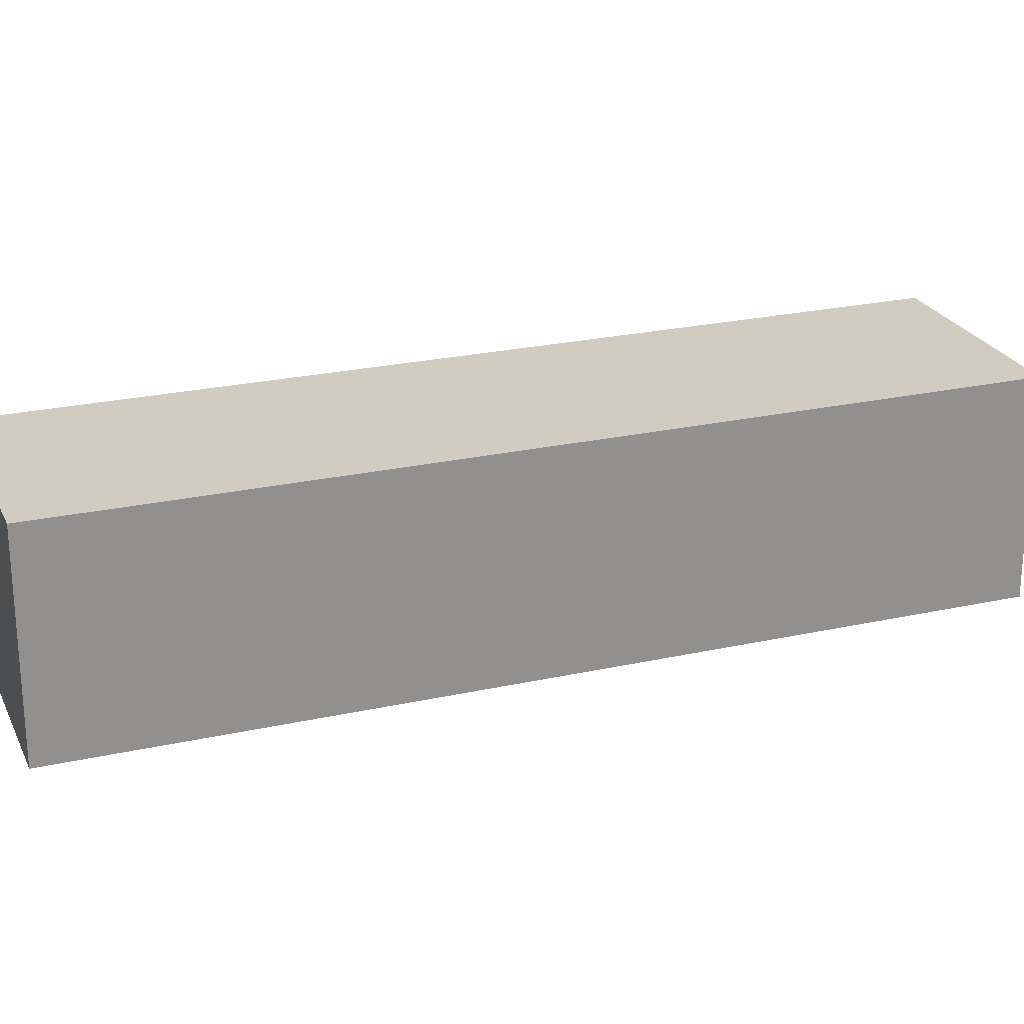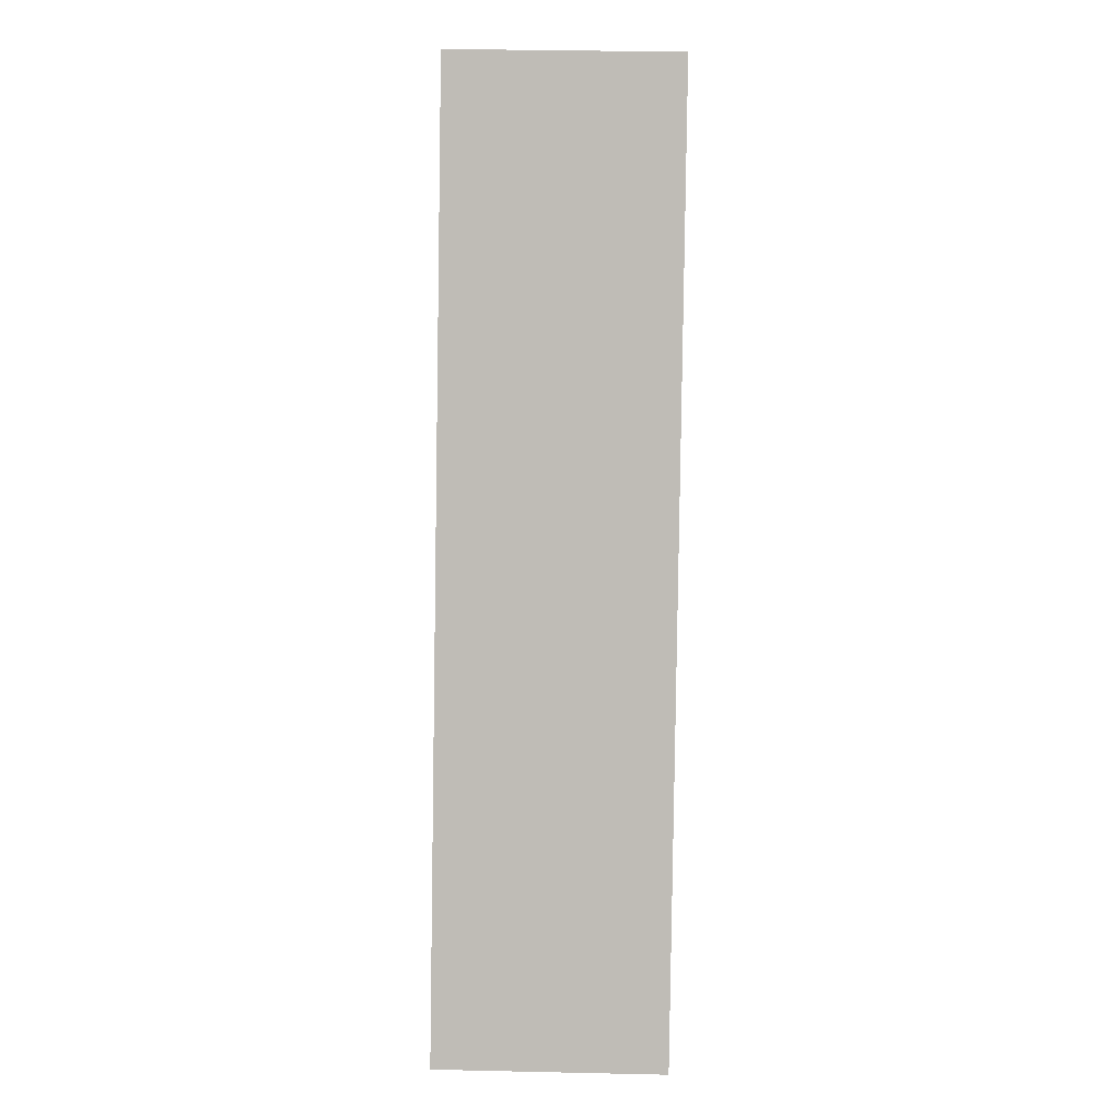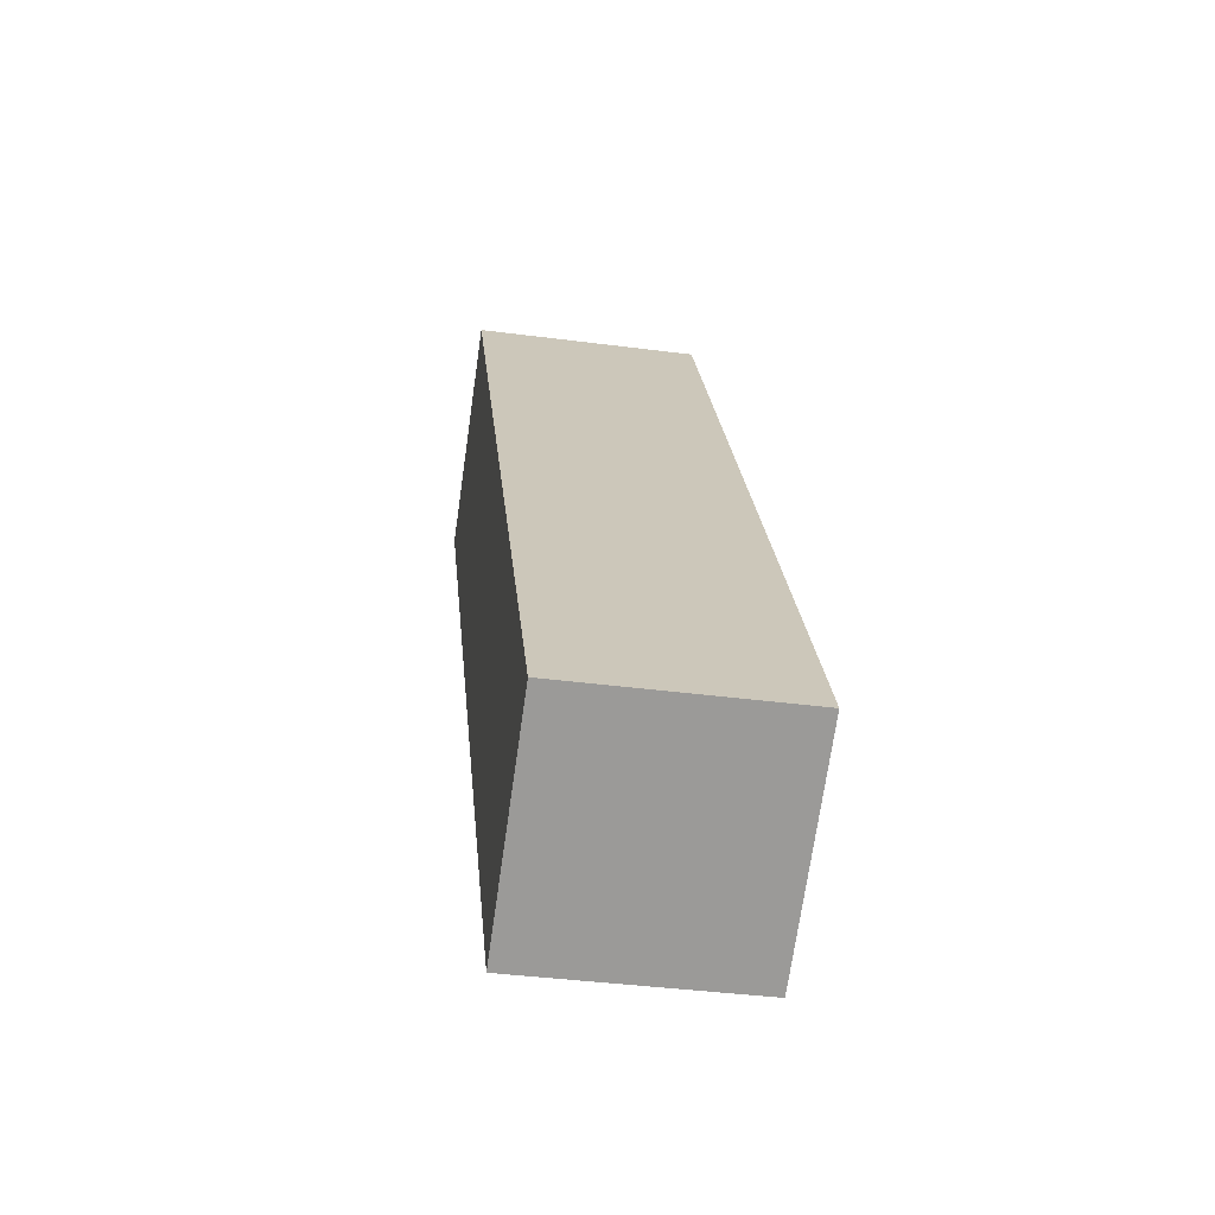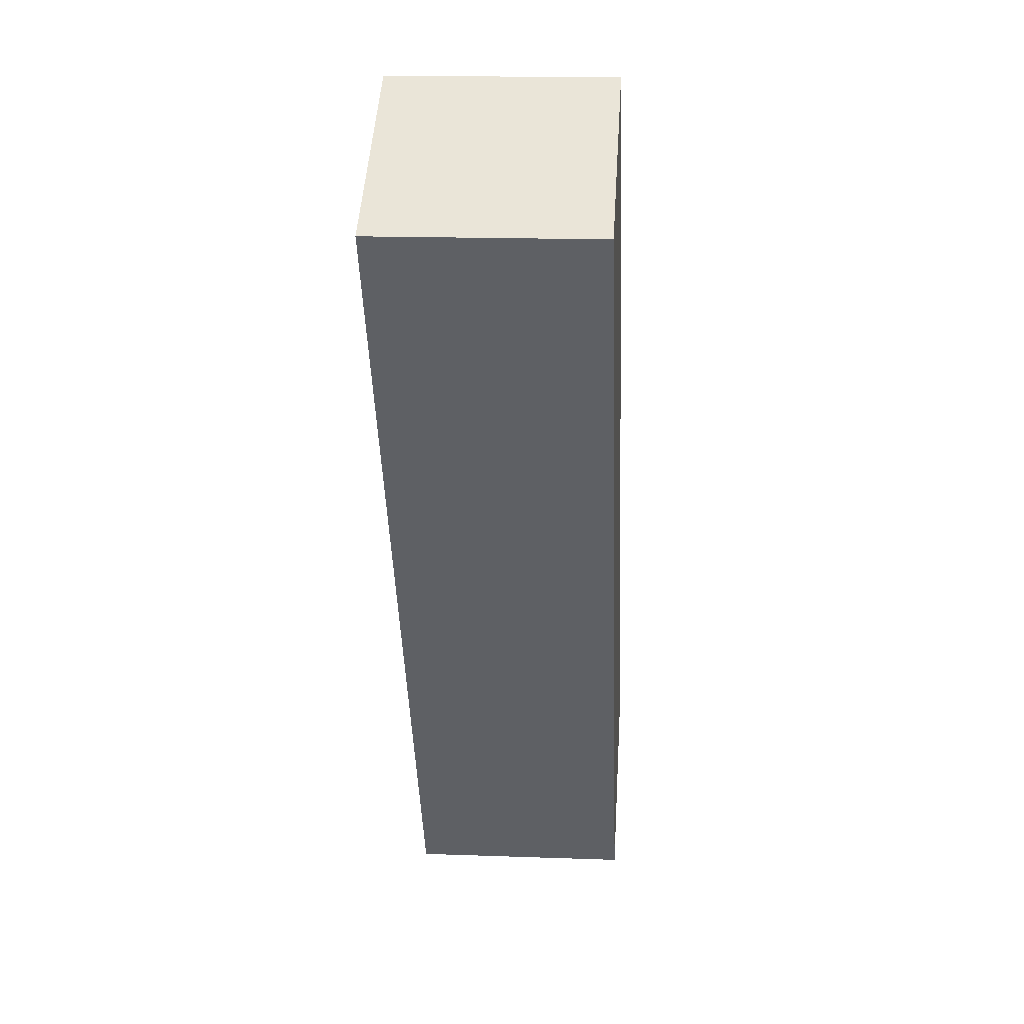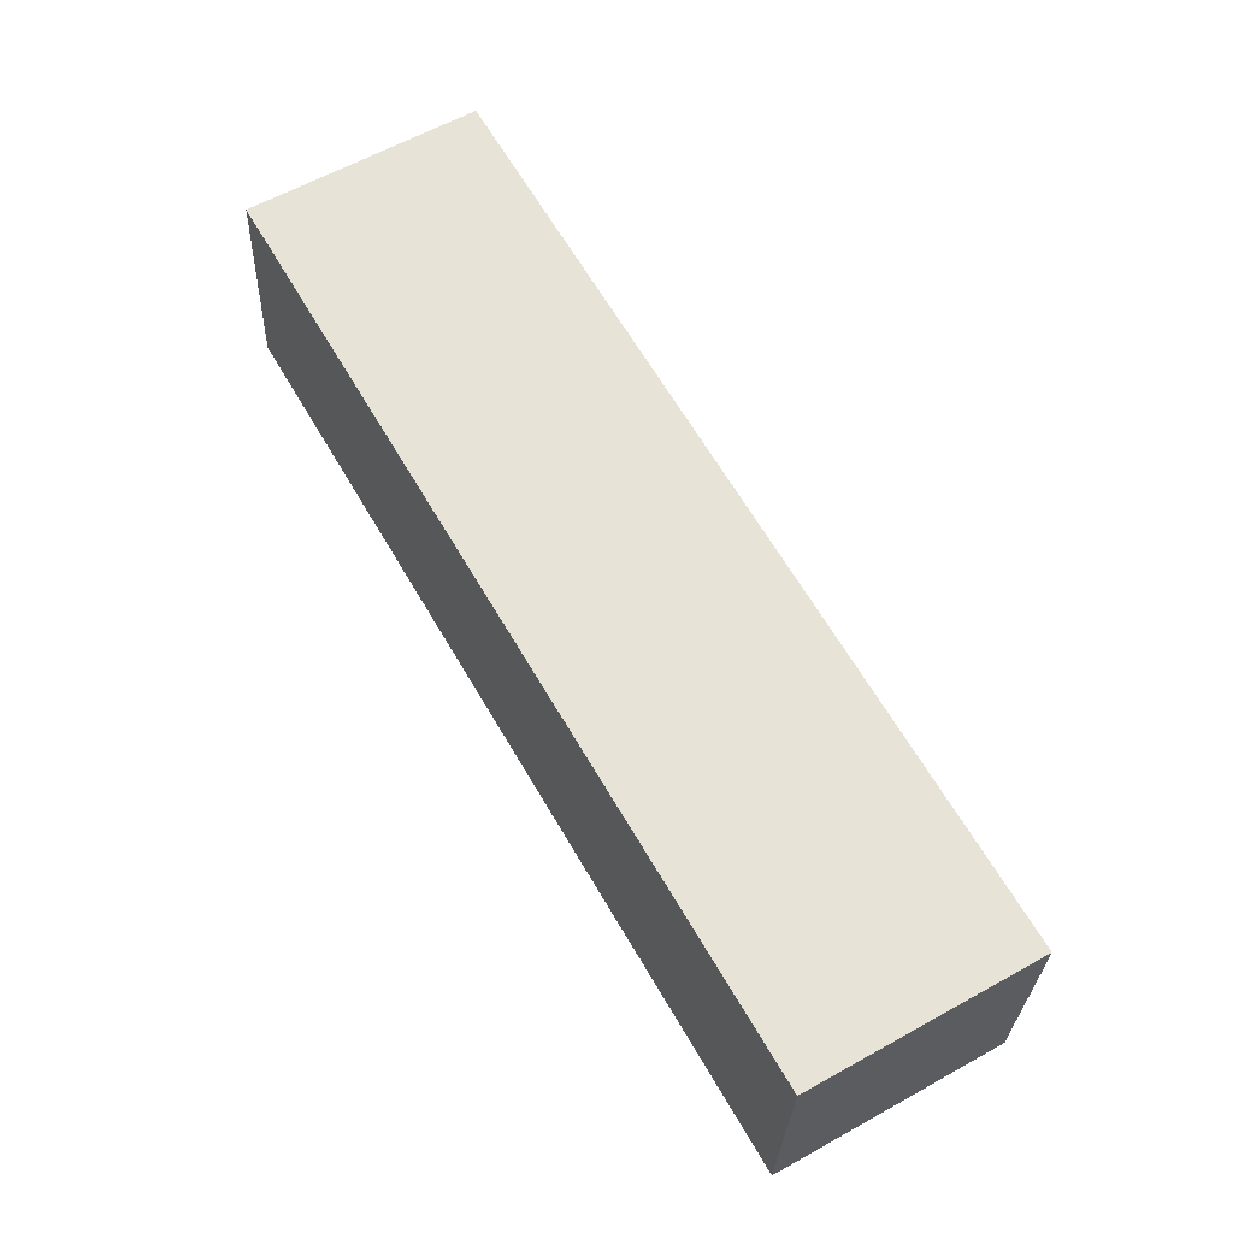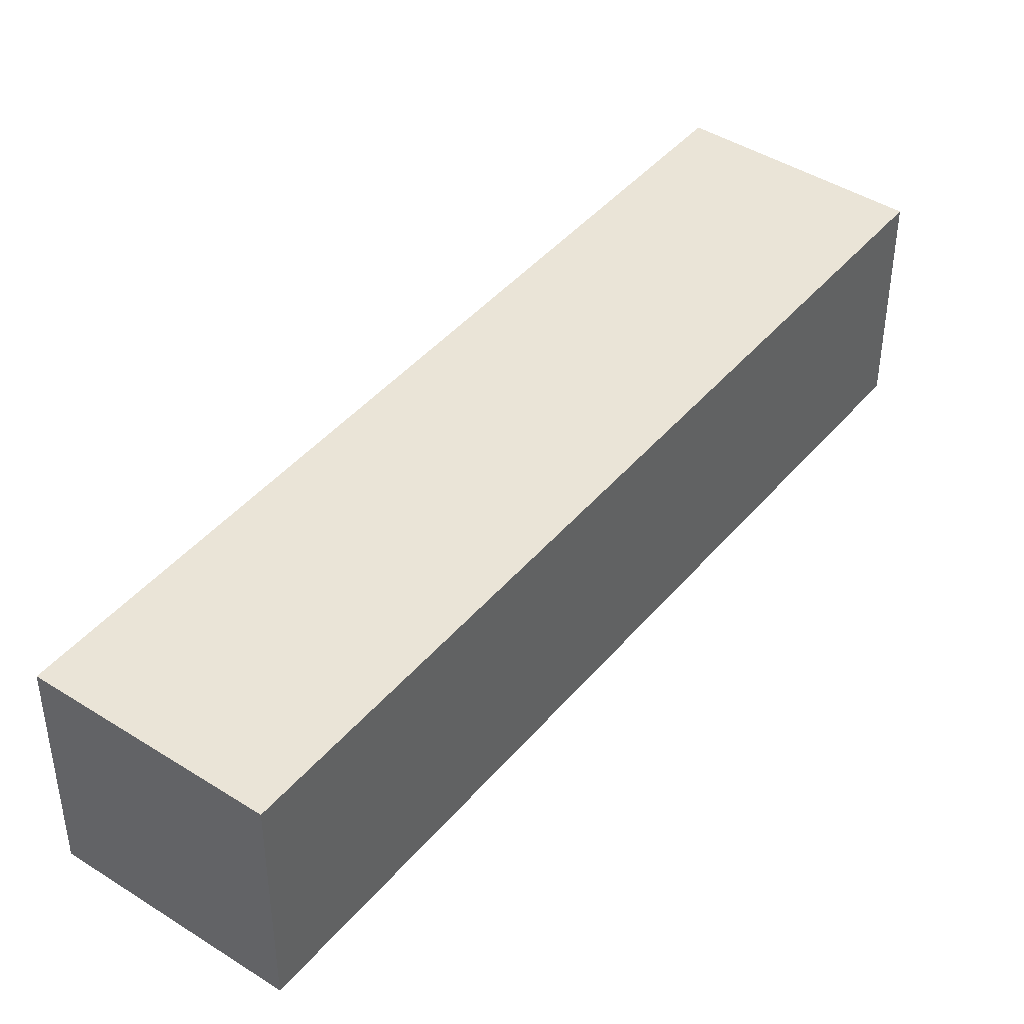
<metadata>
{"format":"obj","ext":"obj","renderer":"f3d","projection":"perspective","resolution":1024,"background":"white","views":[{"elev":24.0,"azim":39.7,"up":"+Z"},{"elev":34.8,"azim":-88.3,"up":"+Y"},{"elev":-39.2,"azim":-99.3,"up":"+Y"},{"elev":16.9,"azim":94.1,"up":"+Y"},{"elev":-27.6,"azim":178.1,"up":"+Y"},{"elev":43.6,"azim":-173.1,"up":"+Z"}]}
</metadata>
<code>
g Enemy12_A_1_r
v -0.07333 0.05325 -0.04965
v -0.07333 0.05325 0.02415
v -0.005962 0.01436 0.02415
v -0.005962 0.01436 -0.04965
v 0.08242 0.323 -0.04965
v -0.07333 0.05325 -0.04965
v -0.005962 0.01436 -0.04965
v 0.1498 0.2841 -0.04965
v 0.1498 0.2841 -0.04965
v -0.005962 0.01436 -0.04965
v -0.005962 0.01436 0.02415
v 0.1498 0.2841 0.02415
v 0.1498 0.2841 0.02415
v -0.005962 0.01436 0.02415
v -0.07333 0.05325 0.02415
v 0.08242 0.323 0.02415
v 0.08242 0.323 0.02415
v -0.07333 0.05325 0.02415
v -0.07333 0.05325 -0.04965
v 0.08242 0.323 -0.04965
v 0.08242 0.323 -0.04965
v 0.1498 0.2841 -0.04965
v 0.1498 0.2841 0.02415
v 0.08242 0.323 0.02415
g Enemy12_A_1_r_0
f 3 2 1
f 4 3 1
f 7 6 5
f 8 7 5
f 11 10 9
f 12 11 9
f 15 14 13
f 16 15 13
f 19 18 17
f 20 19 17
f 23 22 21
f 24 23 21

</code>
